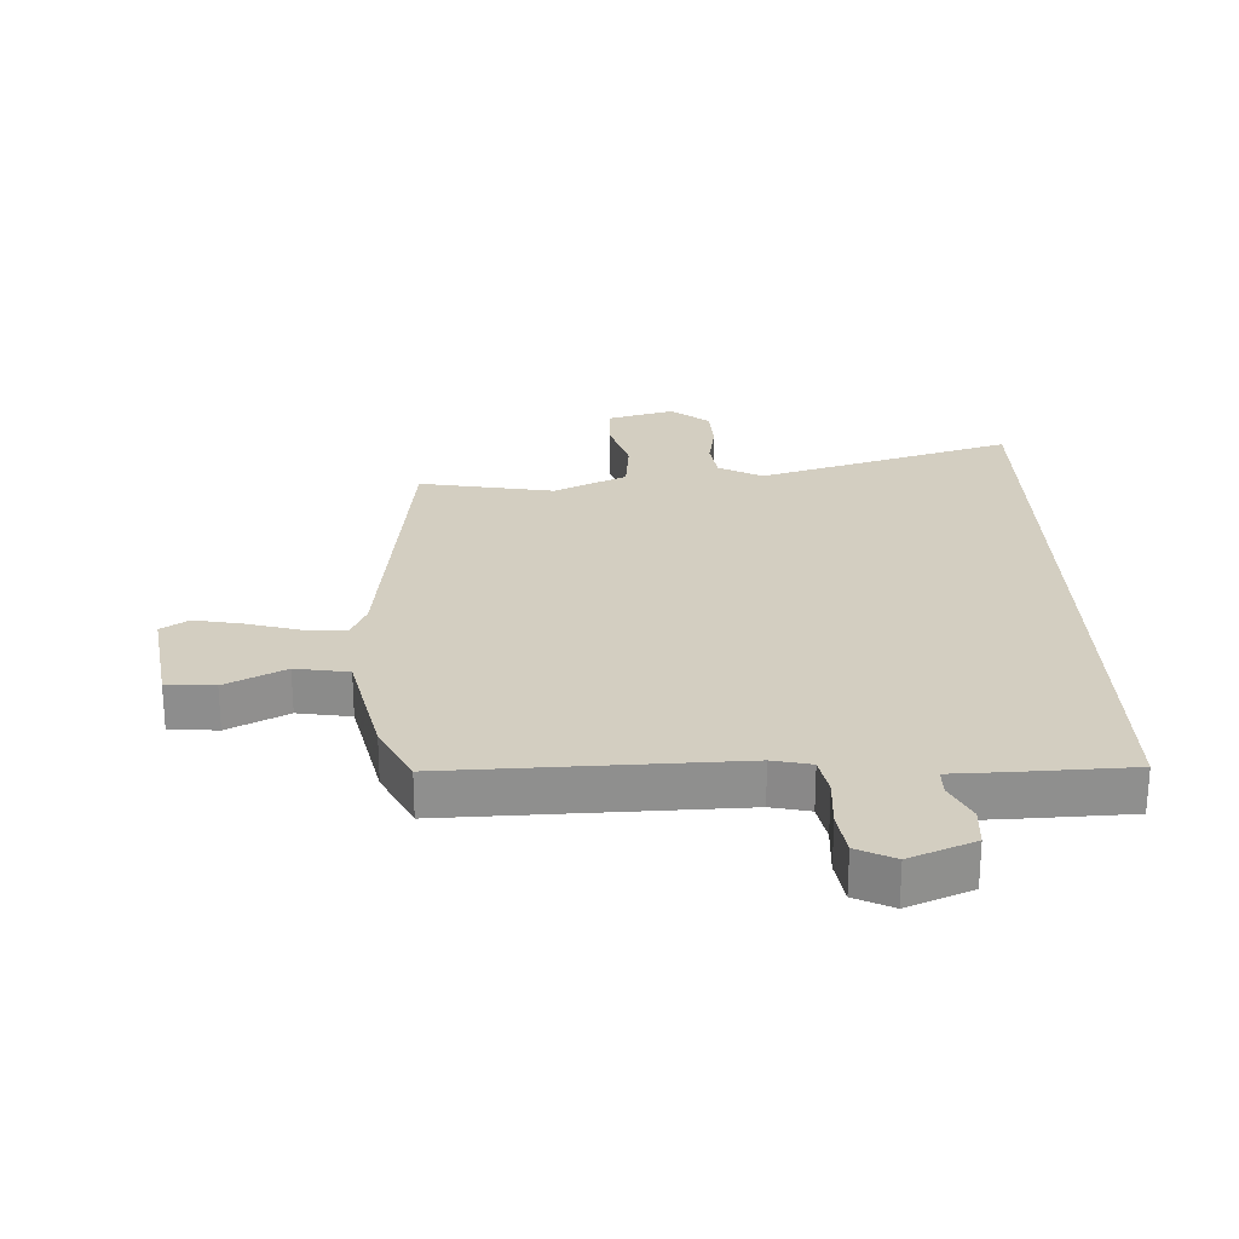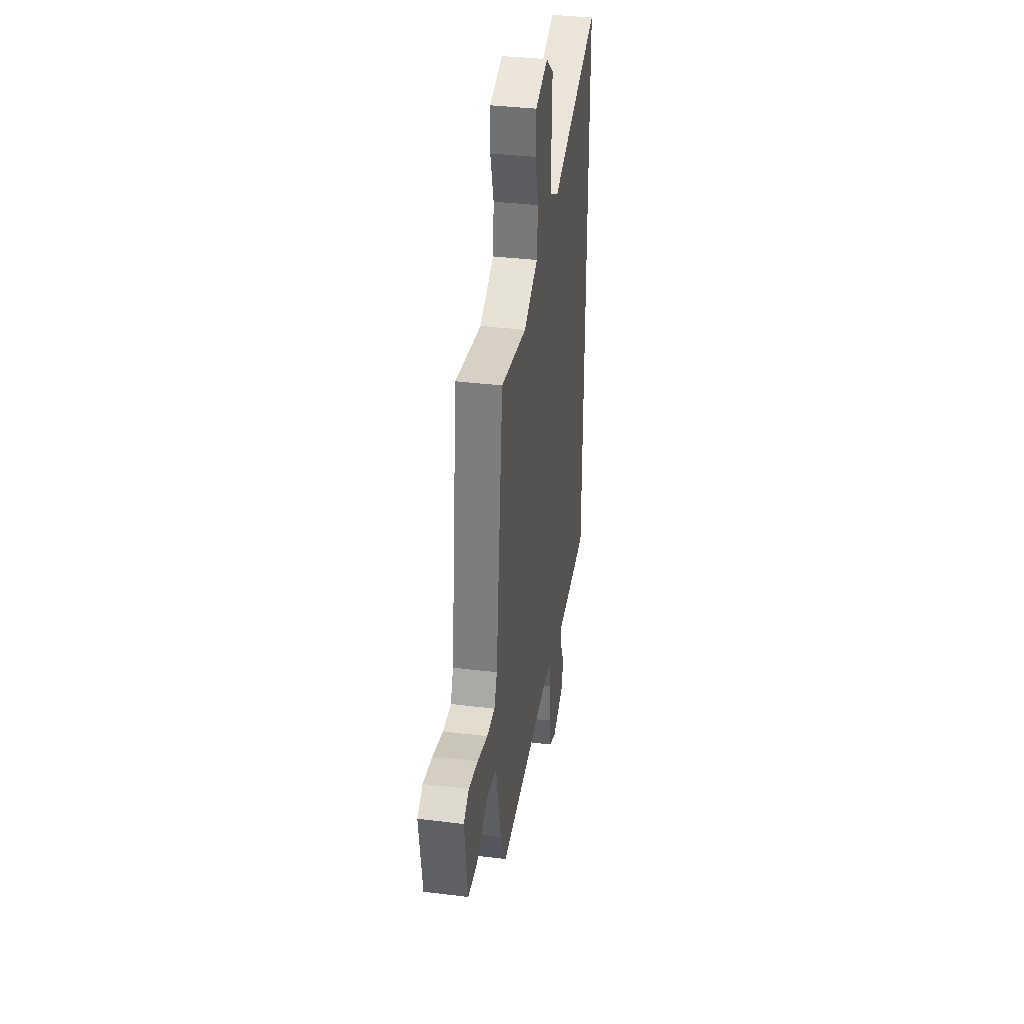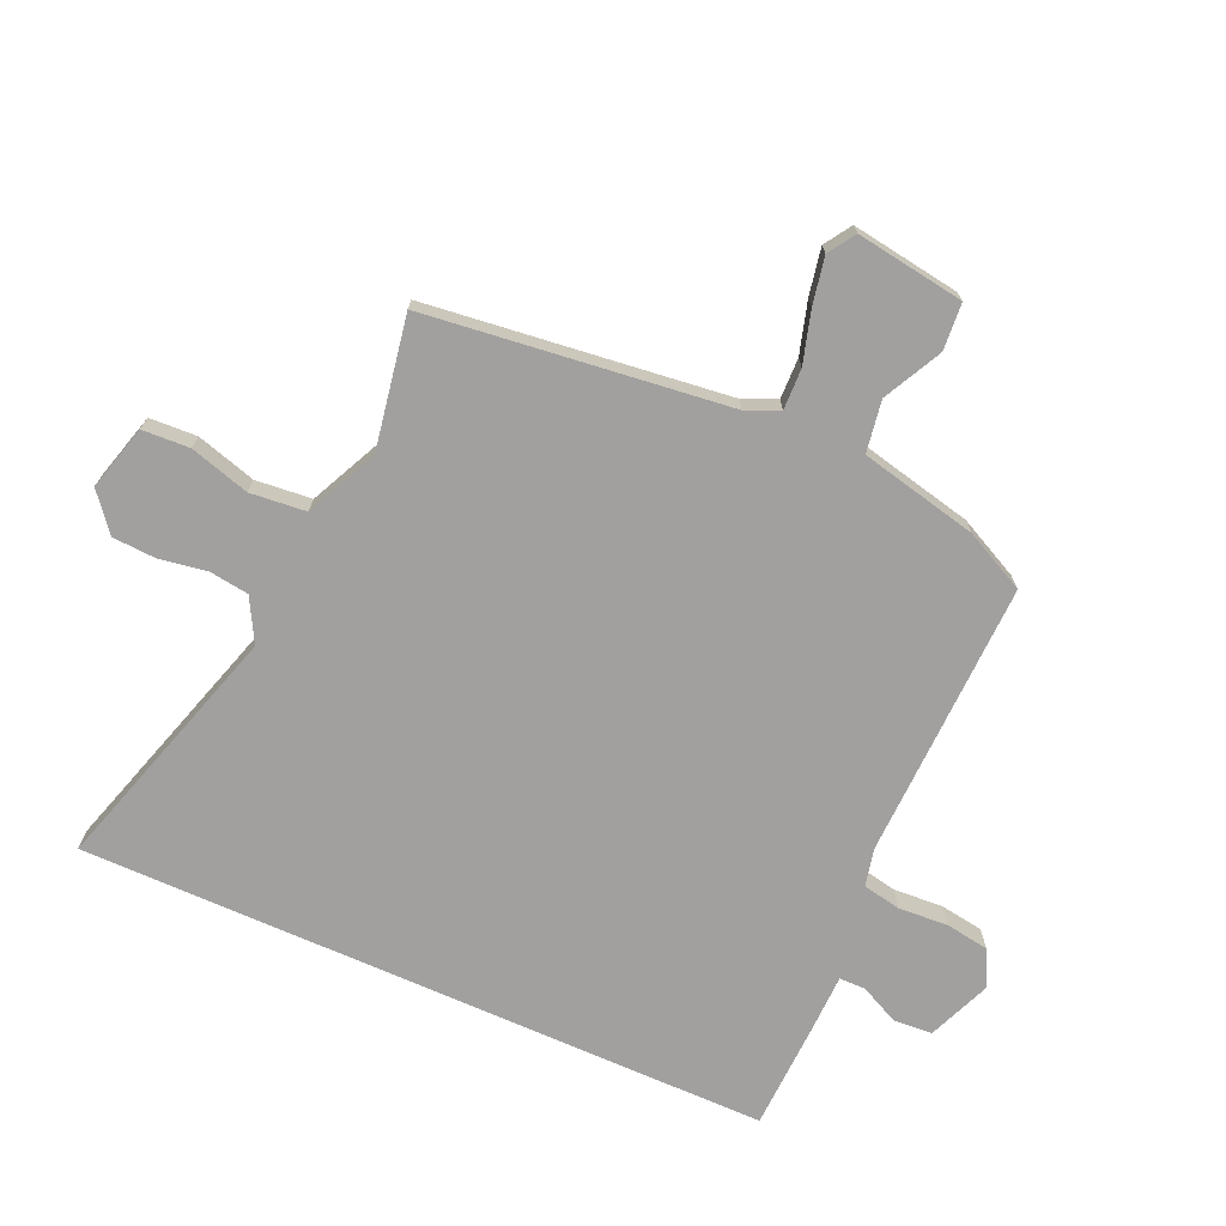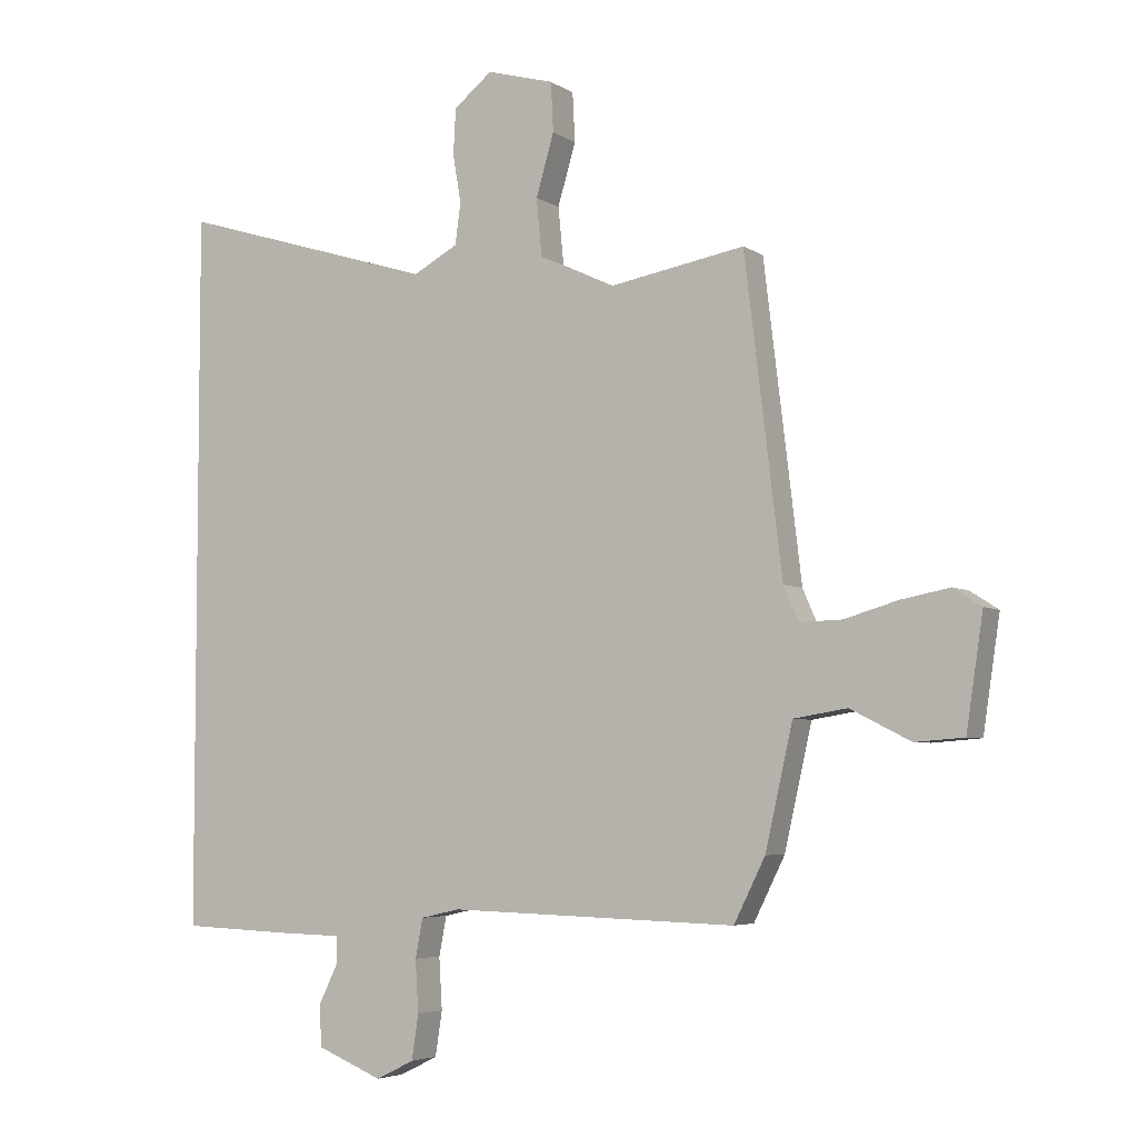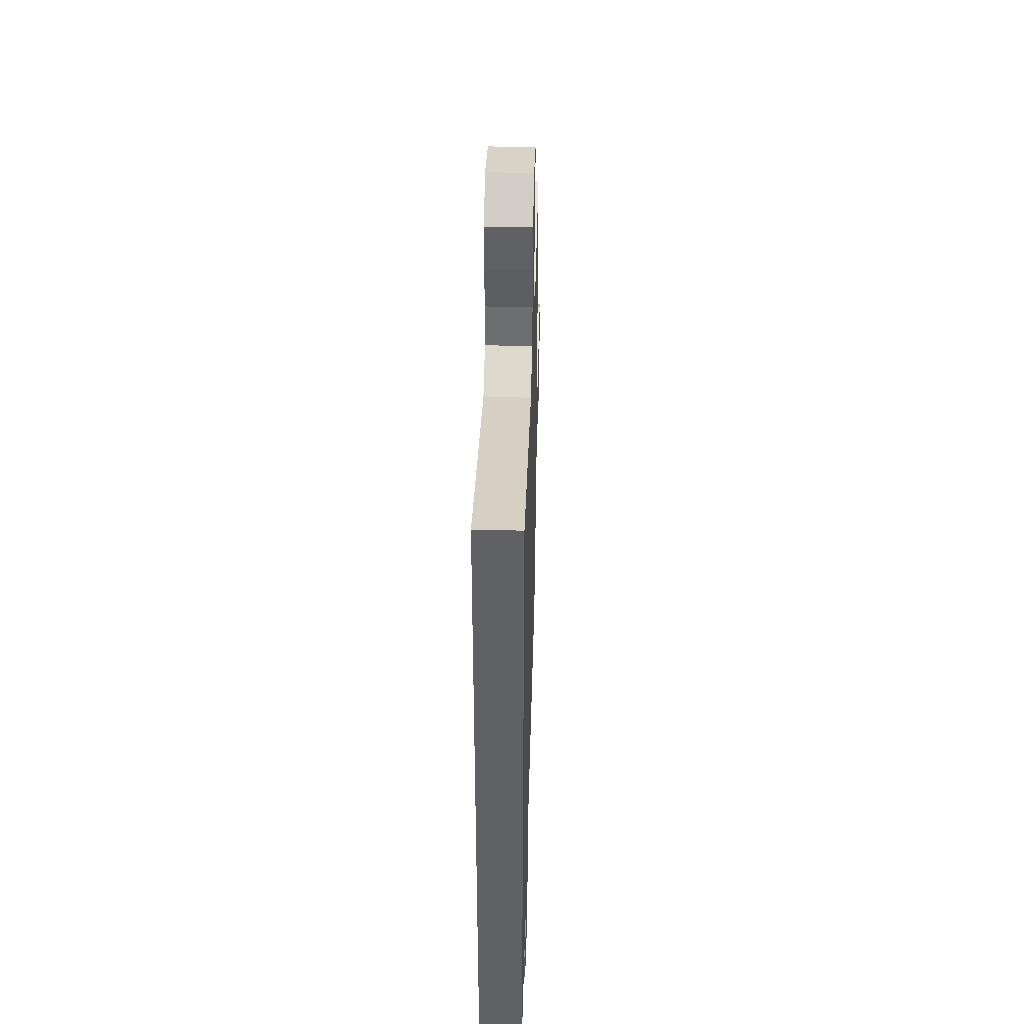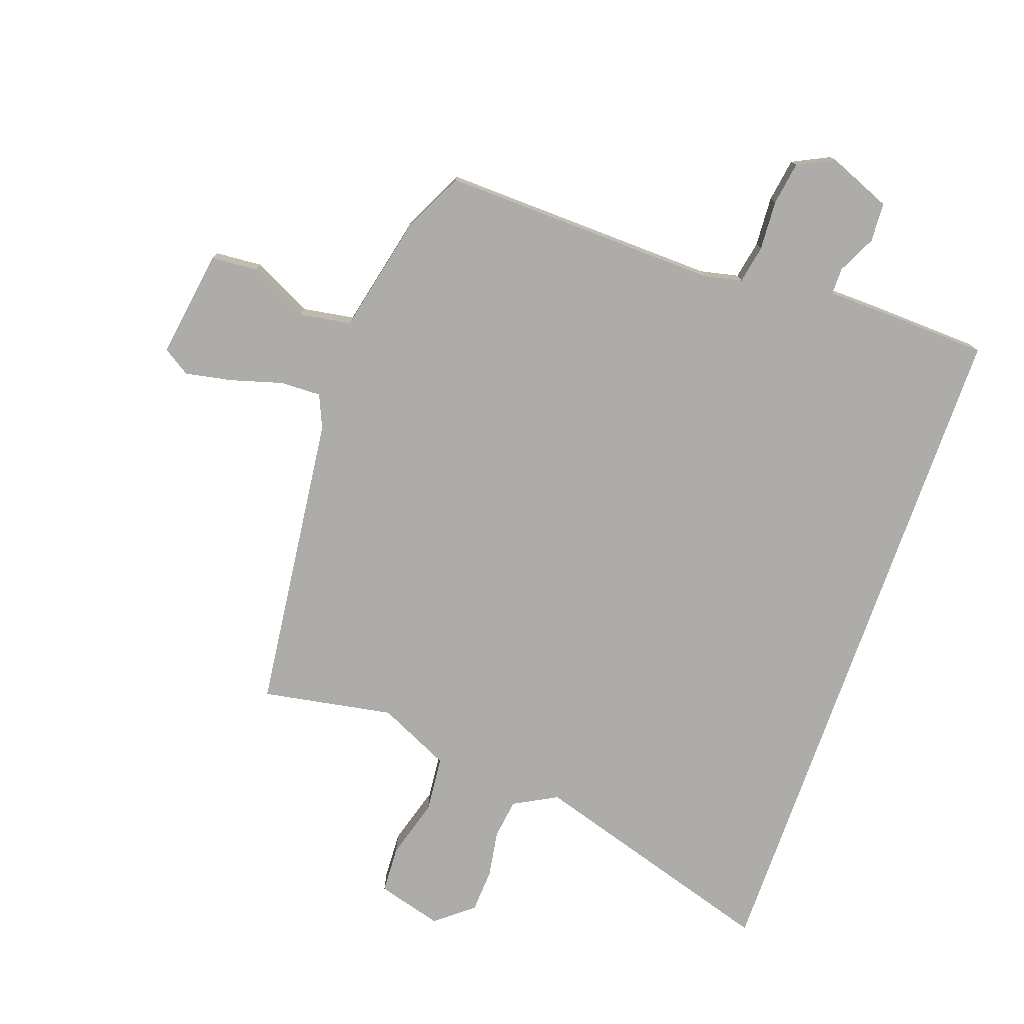
<metadata>
{"format":"obj","ext":"obj","renderer":"f3d","projection":"perspective","resolution":1024,"background":"white","views":[{"elev":25.1,"azim":177.8,"up":"+Y"},{"elev":36.4,"azim":99.1,"up":"+Z"},{"elev":-71.8,"azim":66.0,"up":"+Y"},{"elev":-4.8,"azim":28.4,"up":"+Z"},{"elev":43.3,"azim":-88.4,"up":"+Z"},{"elev":-76.9,"azim":160.6,"up":"+Y"}]}
</metadata>
<code>
v -0.5 0.07 -0.511
v -0.5 0.07 0.641
v -0.084 0.07 0.514
v -0.012 0.07 0.553
v -0.003 0.07 0.619
v -0.016 0.07 0.697
v -0.012 0.07 0.77
v 0.05 0.07 0.82
v 0.158 0.07 0.79
v 0.162 0.07 0.711
v 0.133 0.07 0.612
v 0.142 0.07 0.519
v 0.261 0.07 0.463
v 0.48 0.07 0.502
v 0.54 0.07 0.002
v 0.564 0.07 -0.053
v 0.632 0.07 -0.051
v 0.718 0.07 -0.026
v 0.796 0.07 -0.011
v 0.841 0.07 -0.04
v 0.814 0.07 -0.22
v 0.736 0.07 -0.226
v 0.639 0.07 -0.177
v 0.553 0.07 -0.191
v 0.509 0.07 -0.386
v 0.459 0.07 -0.487
v -0.003 0.07 -0.474
v -0.066 0.07 -0.488
v -0.078 0.07 -0.551
v -0.073 0.07 -0.634
v -0.084 0.07 -0.706
v -0.145 0.07 -0.736
v -0.25 0.07 -0.693
v -0.254 0.07 -0.628
v -0.223 0.07 -0.564
v -0.223 0.07 -0.52
v -0.319 0.07 -0.518
v -0.5 0 -0.511
v -0.5 0 0.641
v -0.084 0 0.514
v -0.012 0 0.553
v -0.003 0 0.619
v -0.016 0 0.697
v -0.012 0 0.77
v 0.05 0 0.82
v 0.158 0 0.79
v 0.162 0 0.711
v 0.133 0 0.612
v 0.142 0 0.519
v 0.261 0 0.463
v 0.48 0 0.502
v 0.54 0 0.002
v 0.564 0 -0.053
v 0.632 0 -0.051
v 0.718 0 -0.026
v 0.796 0 -0.011
v 0.841 0 -0.04
v 0.814 0 -0.22
v 0.736 0 -0.226
v 0.639 0 -0.177
v 0.553 0 -0.191
v 0.509 0 -0.386
v 0.459 0 -0.487
v -0.003 0 -0.474
v -0.066 0 -0.488
v -0.078 0 -0.551
v -0.073 0 -0.634
v -0.084 0 -0.706
v -0.145 0 -0.736
v -0.25 0 -0.693
v -0.254 0 -0.628
v -0.223 0 -0.564
v -0.223 0 -0.52
v -0.319 0 -0.518
f 36 37 1 2
f 32 33 34 35
f 32 35 36
f 29 30 31 32
f 28 29 32 36
f 27 28 36 2
f 24 25 26 27
f 20 21 22 23
f 20 23 24
f 17 18 19 20
f 17 20 24 27
f 13 14 15
f 12 13 15 16
f 8 9 10 11
f 8 11 12
f 5 6 7 8
f 4 5 8 12
f 3 4 12 16
f 27 2 3 16
f 16 17 27
f 39 38 74 73
f 72 71 70 69
f 73 72 69
f 69 68 67 66
f 73 69 66 65
f 39 73 65 64
f 64 63 62 61
f 60 59 58 57
f 61 60 57
f 57 56 55 54
f 64 61 57 54
f 52 51 50
f 53 52 50 49
f 48 47 46 45
f 49 48 45
f 45 44 43 42
f 49 45 42 41
f 53 49 41 40
f 53 40 39 64
f 64 54 53
f 1 38 39 2
f 2 39 40 3
f 3 40 41 4
f 4 41 42 5
f 5 42 43 6
f 6 43 44 7
f 7 44 45 8
f 8 45 46 9
f 9 46 47 10
f 10 47 48 11
f 11 48 49 12
f 12 49 50 13
f 13 50 51 14
f 14 51 52 15
f 15 52 53 16
f 16 53 54 17
f 17 54 55 18
f 18 55 56 19
f 19 56 57 20
f 20 57 58 21
f 21 58 59 22
f 22 59 60 23
f 23 60 61 24
f 24 61 62 25
f 25 62 63 26
f 26 63 64 27
f 27 64 65 28
f 28 65 66 29
f 29 66 67 30
f 30 67 68 31
f 31 68 69 32
f 32 69 70 33
f 33 70 71 34
f 34 71 72 35
f 35 72 73 36
f 36 73 74 37
f 37 74 38 1

</code>
